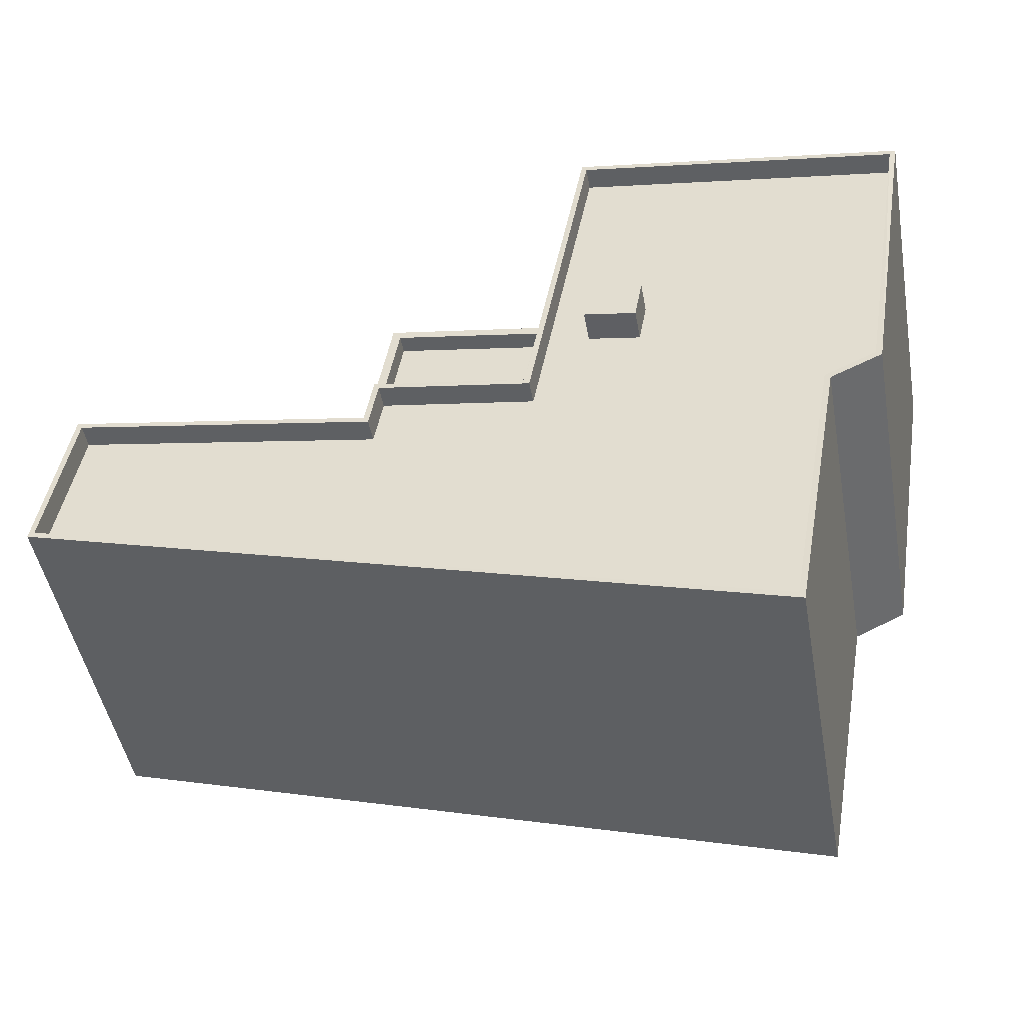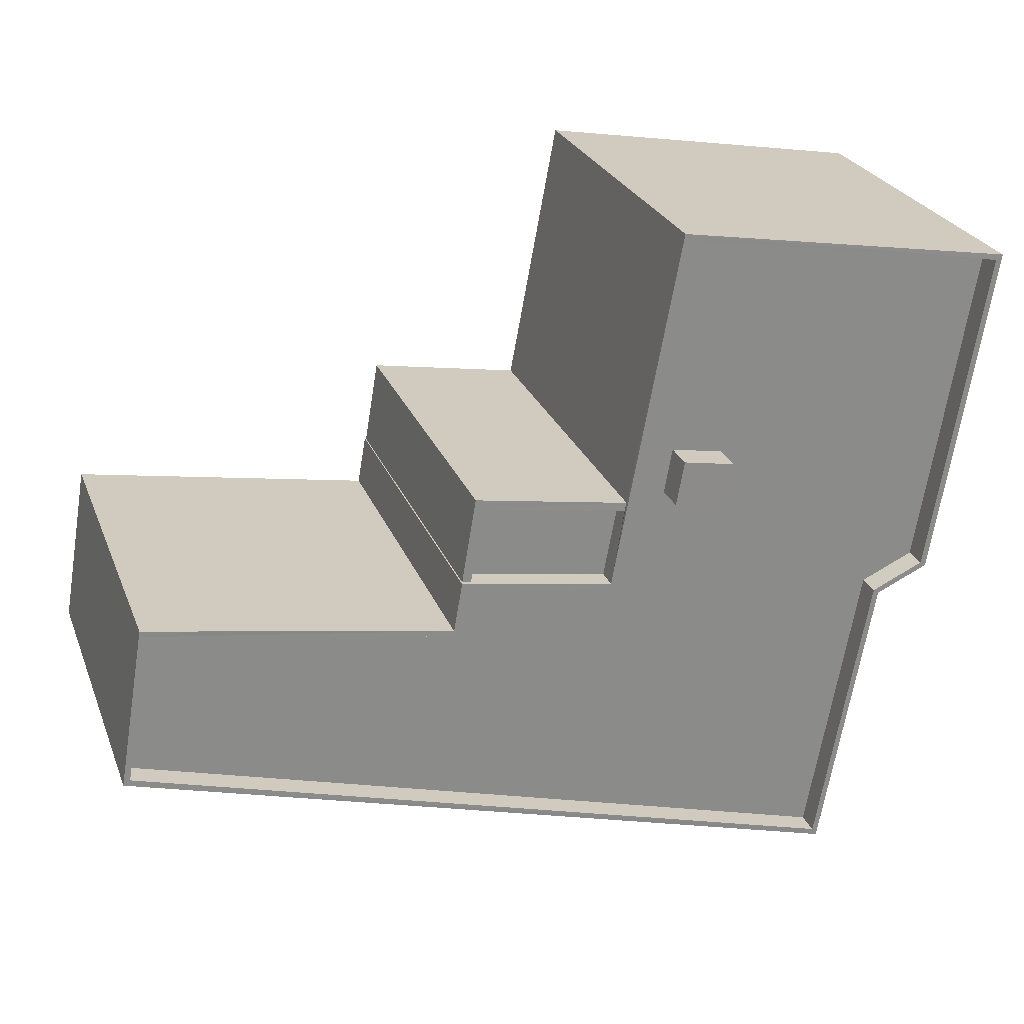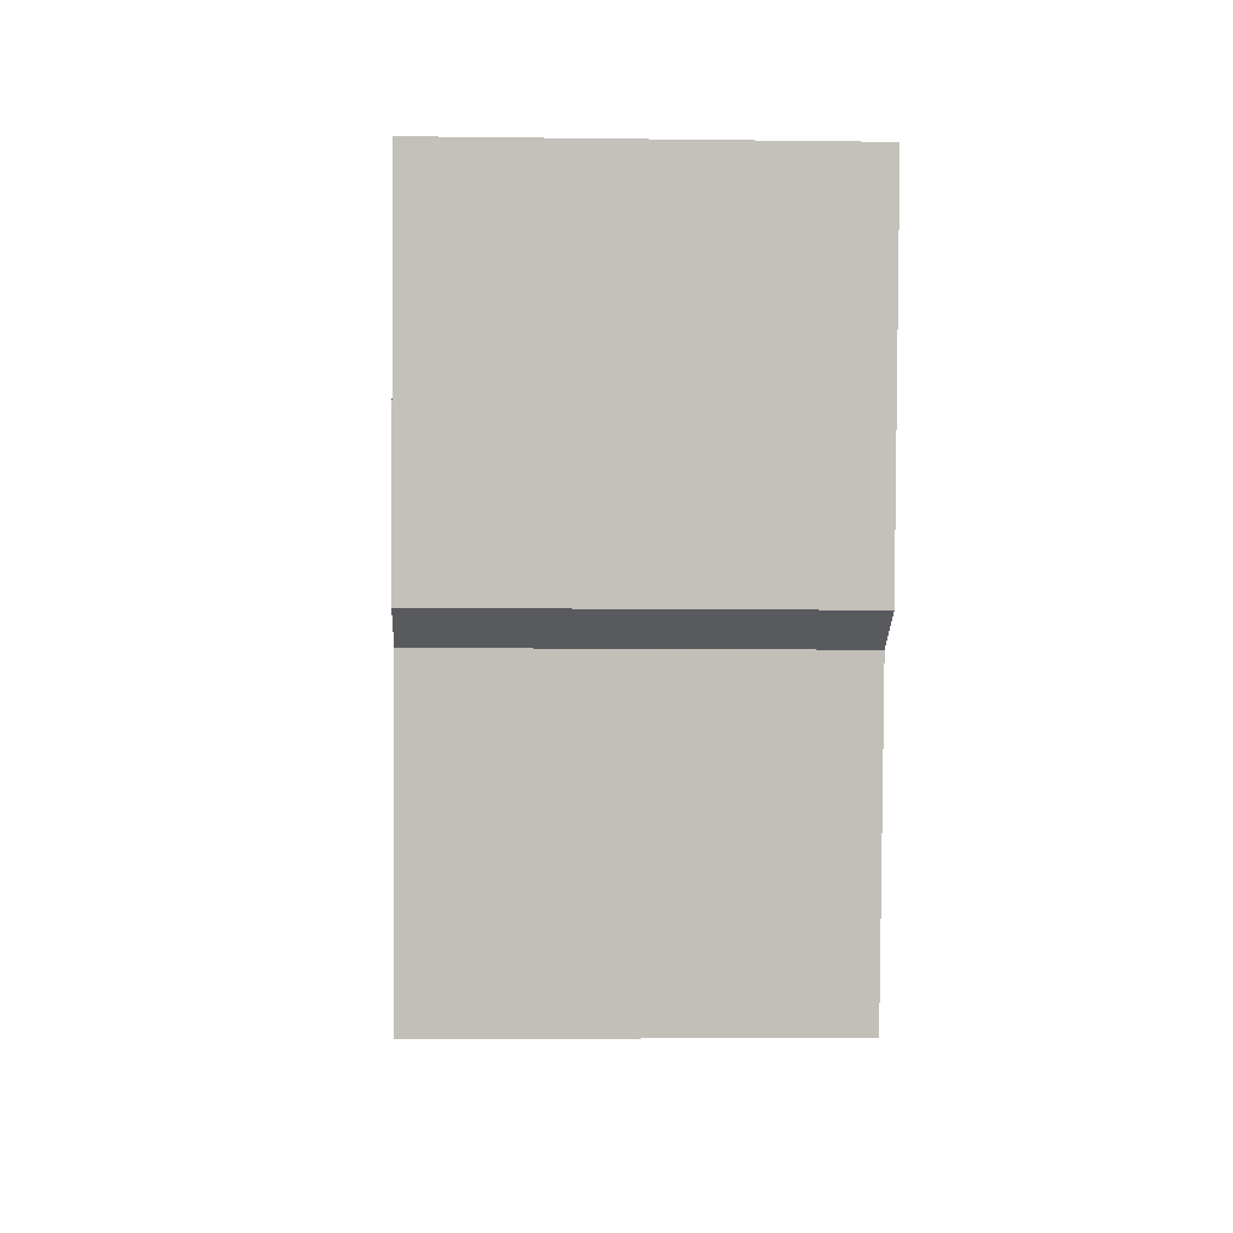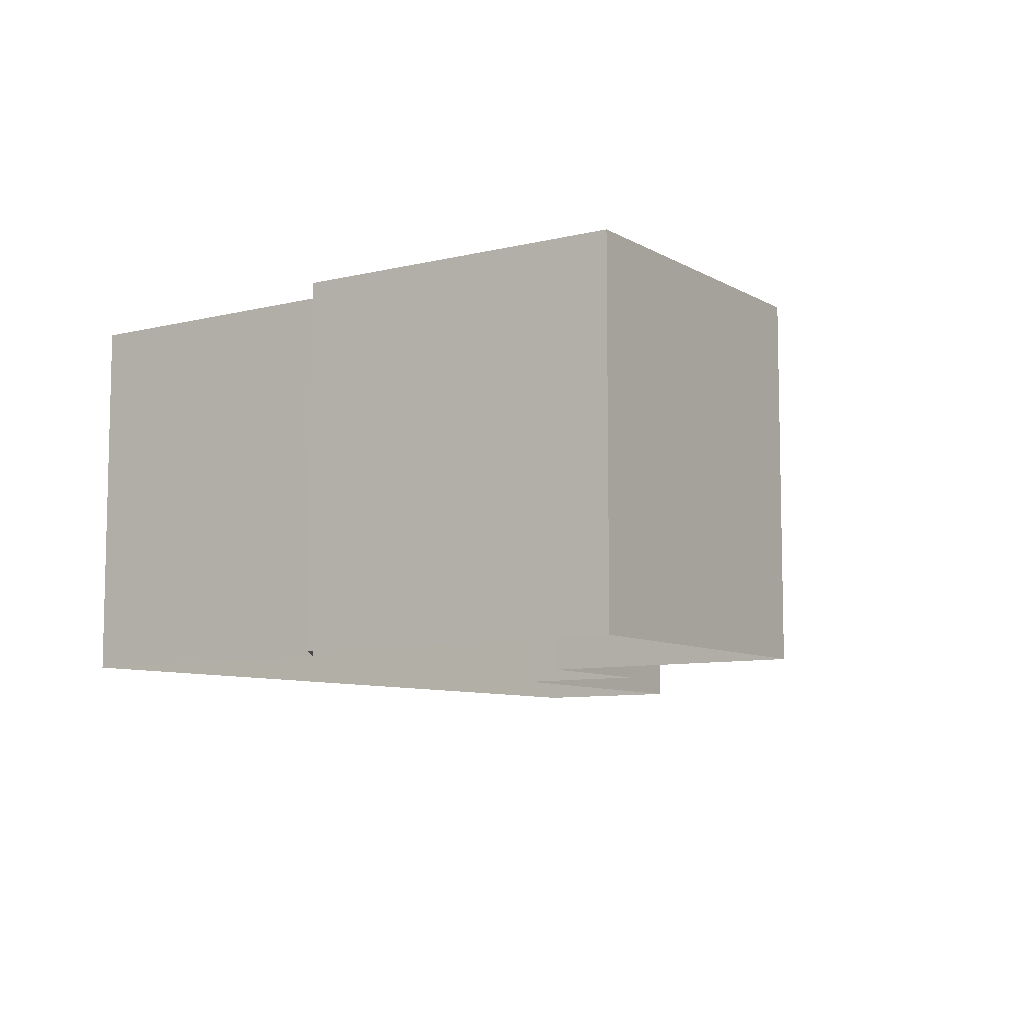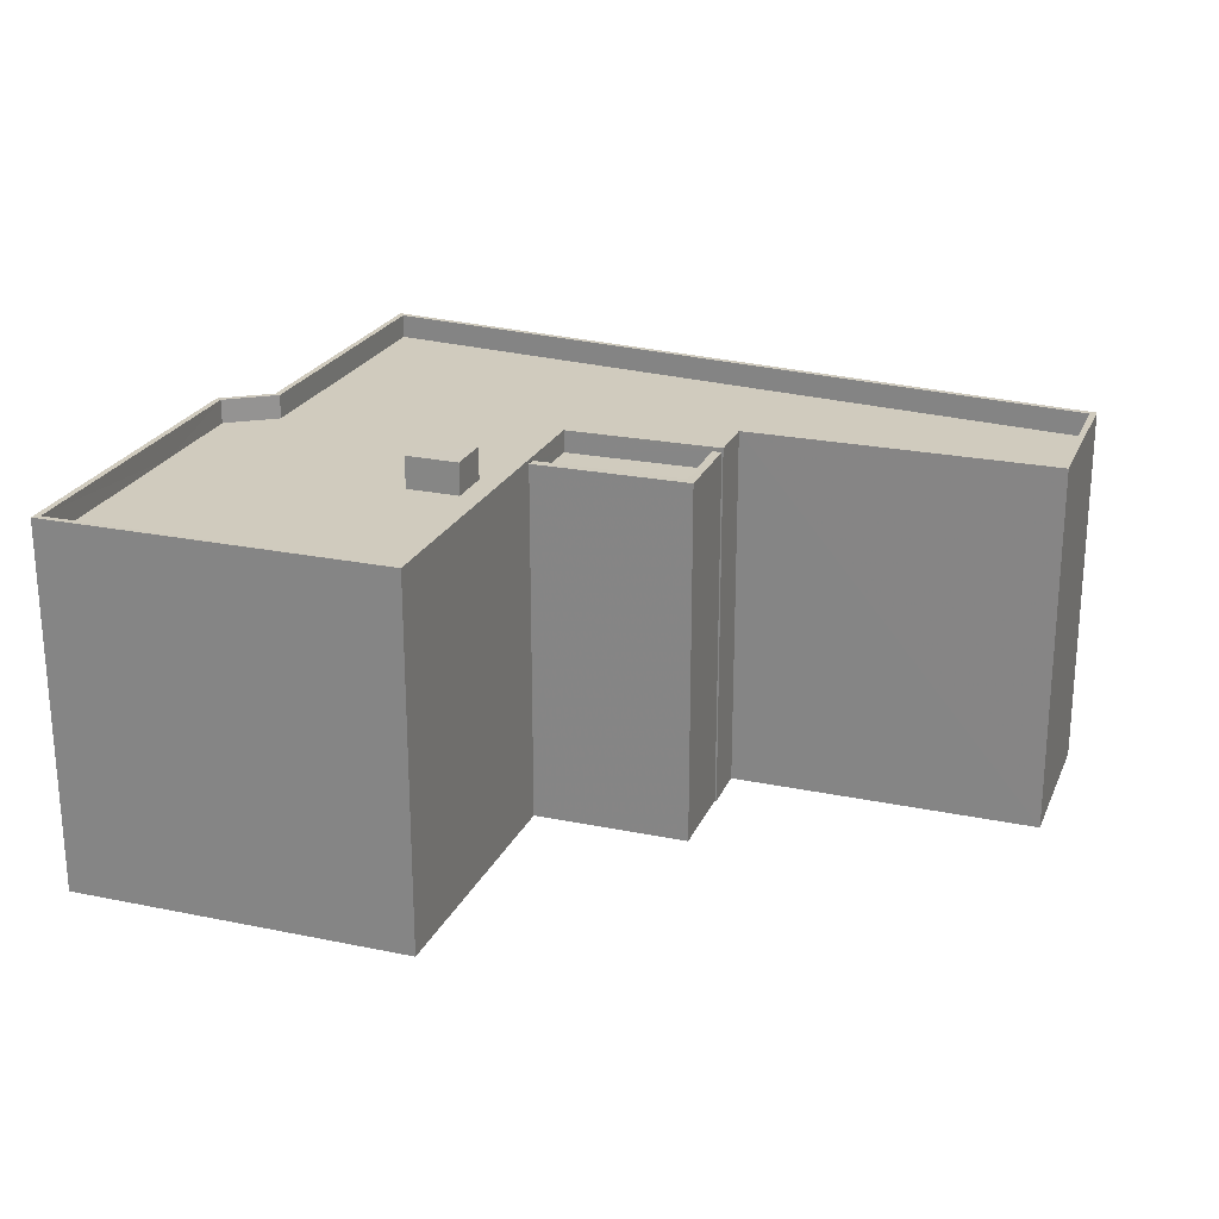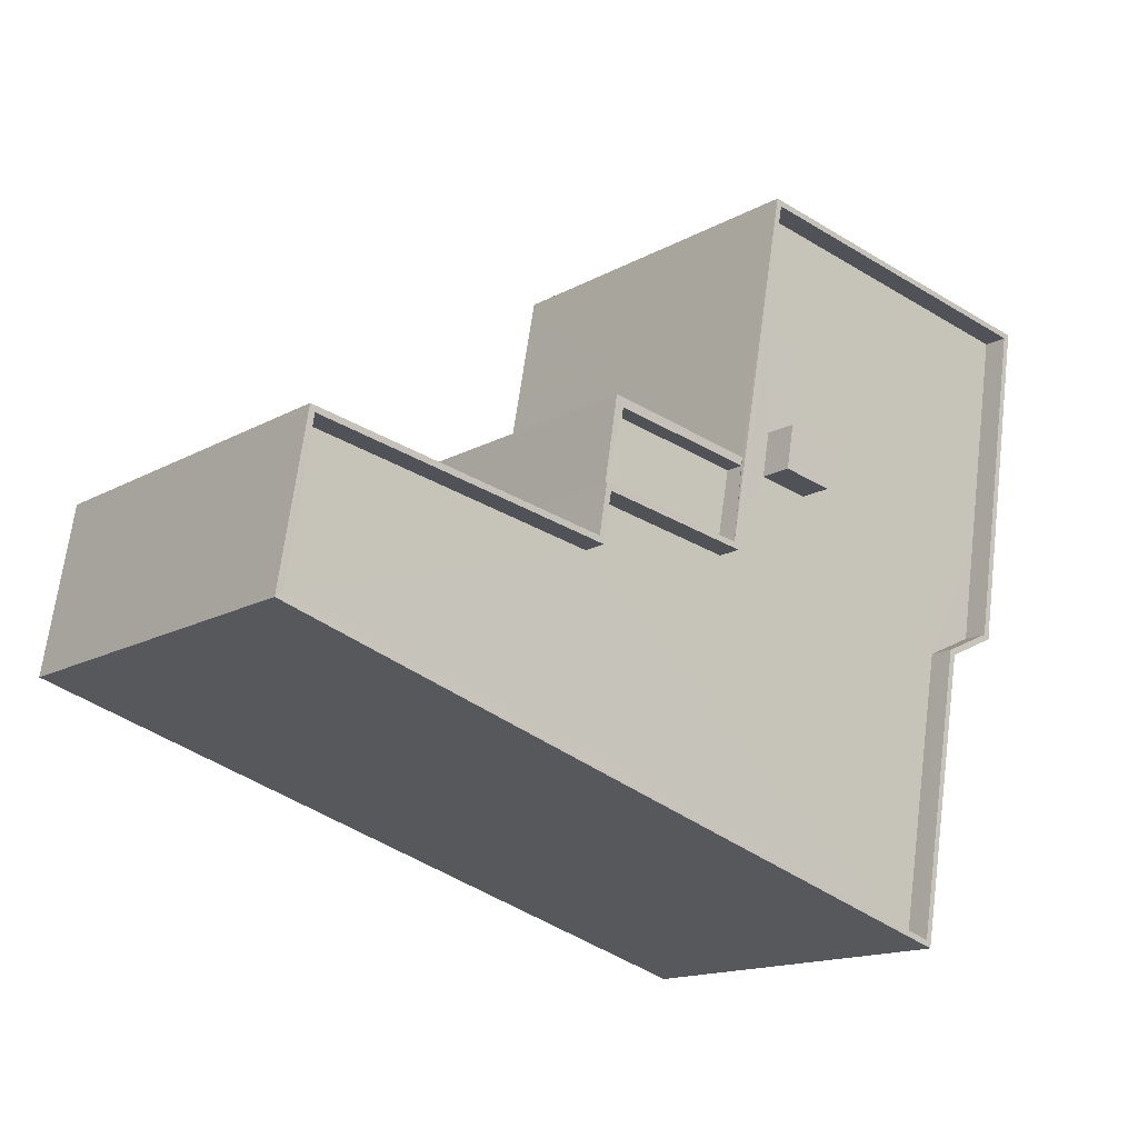
<metadata>
{"format":"obj","ext":"obj","renderer":"f3d","projection":"perspective","resolution":1024,"background":"white","views":[{"elev":-47.0,"azim":10.1,"up":"+Y"},{"elev":25.8,"azim":-18.3,"up":"+Y"},{"elev":-6.4,"azim":87.7,"up":"+Y"},{"elev":-8.4,"azim":114.2,"up":"+Z"},{"elev":23.4,"azim":-170.3,"up":"+Z"},{"elev":-15.3,"azim":-40.6,"up":"+Y"}]}
</metadata>
<code>
v -8.899e+04 -1.002e+05 3.194
v -8.898e+04 -1.002e+05 3.194
v -8.899e+04 -1.002e+05 3.196
v -8.9e+04 -1.002e+05 3.197
v -8.901e+04 -1.002e+05 3.198
v -8.901e+04 -1.002e+05 3.197
v -8.898e+04 -1.002e+05 3.196
v -8.898e+04 -1.002e+05 3.196
v -8.9e+04 -1.002e+05 3.196
v -8.9e+04 -1.002e+05 3.196
v -8.899e+04 -1.002e+05 3.198
v -8.9e+04 -1.002e+05 3.196
v -8.899e+04 -1.002e+05 15.43
v -8.899e+04 -1.002e+05 15.43
v -8.899e+04 -1.002e+05 15.43
v -8.9e+04 -1.002e+05 15.43
v -8.899e+04 -1.002e+05 15.43
v -8.9e+04 -1.002e+05 15.43
v -8.899e+04 -1.002e+05 14.63
v -8.899e+04 -1.002e+05 14.63
v -8.899e+04 -1.002e+05 14.63
v -8.898e+04 -1.002e+05 14.62
v -8.899e+04 -1.002e+05 14.63
v -8.898e+04 -1.002e+05 14.63
v -8.899e+04 -1.002e+05 14.63
v -8.898e+04 -1.002e+05 14.63
v -8.898e+04 -1.002e+05 14.63
v -8.901e+04 -1.002e+05 14.63
v -8.901e+04 -1.002e+05 14.63
v -8.9e+04 -1.002e+05 14.63
v -8.899e+04 -1.002e+05 14.63
v -8.899e+04 -1.002e+05 14.63
v -8.9e+04 -1.002e+05 14.63
v -8.899e+04 -1.002e+05 14.63
v -8.899e+04 -1.002e+05 14.69
v -8.9e+04 -1.002e+05 14.69
v -8.9e+04 -1.002e+05 14.69
v -8.899e+04 -1.002e+05 14.69
v -8.899e+04 -1.002e+05 15.7
v -8.899e+04 -1.002e+05 15.7
v -8.899e+04 -1.002e+05 15.7
v -8.899e+04 -1.002e+05 15.7
v -8.899e+04 -1.002e+05 15.43
v -8.899e+04 -1.002e+05 15.43
v -8.901e+04 -1.002e+05 15.43
v -8.901e+04 -1.002e+05 15.43
v -8.901e+04 -1.002e+05 15.43
v -8.898e+04 -1.002e+05 15.43
v -8.898e+04 -1.002e+05 15.43
v -8.898e+04 -1.002e+05 15.43
v -8.898e+04 -1.002e+05 15.42
v -8.898e+04 -1.002e+05 15.42
v -8.9e+04 -1.002e+05 15.43
v -8.9e+04 -1.002e+05 15.43
v -8.898e+04 -1.002e+05 15.43
v -8.901e+04 -1.002e+05 15.43
v -8.9e+04 -1.002e+05 15.29
v -8.9e+04 -1.002e+05 15.29
v -8.9e+04 -1.002e+05 15.29
v -8.9e+04 -1.002e+05 15.29
v -8.899e+04 -1.002e+05 15.29
v -8.899e+04 -1.002e+05 15.29
f 1 2 3
f 4 5 6
f 2 7 8
f 9 10 3
f 11 5 4
f 12 9 4
f 3 8 11
f 2 8 3
f 3 4 9
f 3 11 4
f 13 14 15
f 15 14 16
f 13 17 14
f 16 14 18
f 19 20 21
f 22 20 23
f 24 22 23
f 19 23 20
f 25 24 23
f 26 27 24
f 28 29 30
f 19 21 31
f 30 29 32
f 33 30 34
f 21 34 31
f 34 32 26
f 34 25 31
f 25 26 24
f 30 32 34
f 26 25 34
f 35 36 37
f 35 38 36
f 39 40 41
f 42 39 41
f 43 44 45
f 46 45 47
f 48 49 50
f 43 48 44
f 51 49 52
f 17 51 52
f 16 18 53
f 53 46 47
f 13 51 17
f 16 53 54
f 44 48 55
f 50 49 51
f 55 48 50
f 45 44 56
f 53 47 54
f 47 45 56
f 57 58 59
f 57 59 60
f 59 61 60
f 59 62 61
f 15 33 34
f 15 16 33
f 34 21 15
f 21 20 13
f 21 13 15
f 46 6 5
f 45 46 5
f 27 50 24
f 24 51 22
f 24 50 51
f 17 2 1
f 17 52 2
f 53 4 6
f 46 53 6
f 50 27 26
f 55 50 26
f 54 28 30
f 54 47 28
f 39 25 40
f 39 31 25
f 37 36 59
f 58 37 59
f 47 29 28
f 47 56 29
f 38 35 62
f 3 61 1
f 35 14 62
f 1 61 17
f 61 14 17
f 62 14 61
f 44 32 29
f 56 44 29
f 49 8 7
f 49 48 8
f 62 59 36
f 38 62 36
f 43 5 11
f 43 45 5
f 23 41 40
f 25 23 40
f 9 60 10
f 9 57 60
f 58 14 35
f 14 58 18
f 18 57 12
f 35 37 58
f 12 57 9
f 58 57 18
f 10 61 3
f 10 60 61
f 23 19 42
f 41 23 42
f 44 26 32
f 44 55 26
f 52 7 2
f 52 49 7
f 18 12 4
f 53 18 4
f 16 30 33
f 16 54 30
f 19 31 39
f 42 19 39
f 48 11 8
f 48 43 11
f 51 20 22
f 51 13 20

</code>
